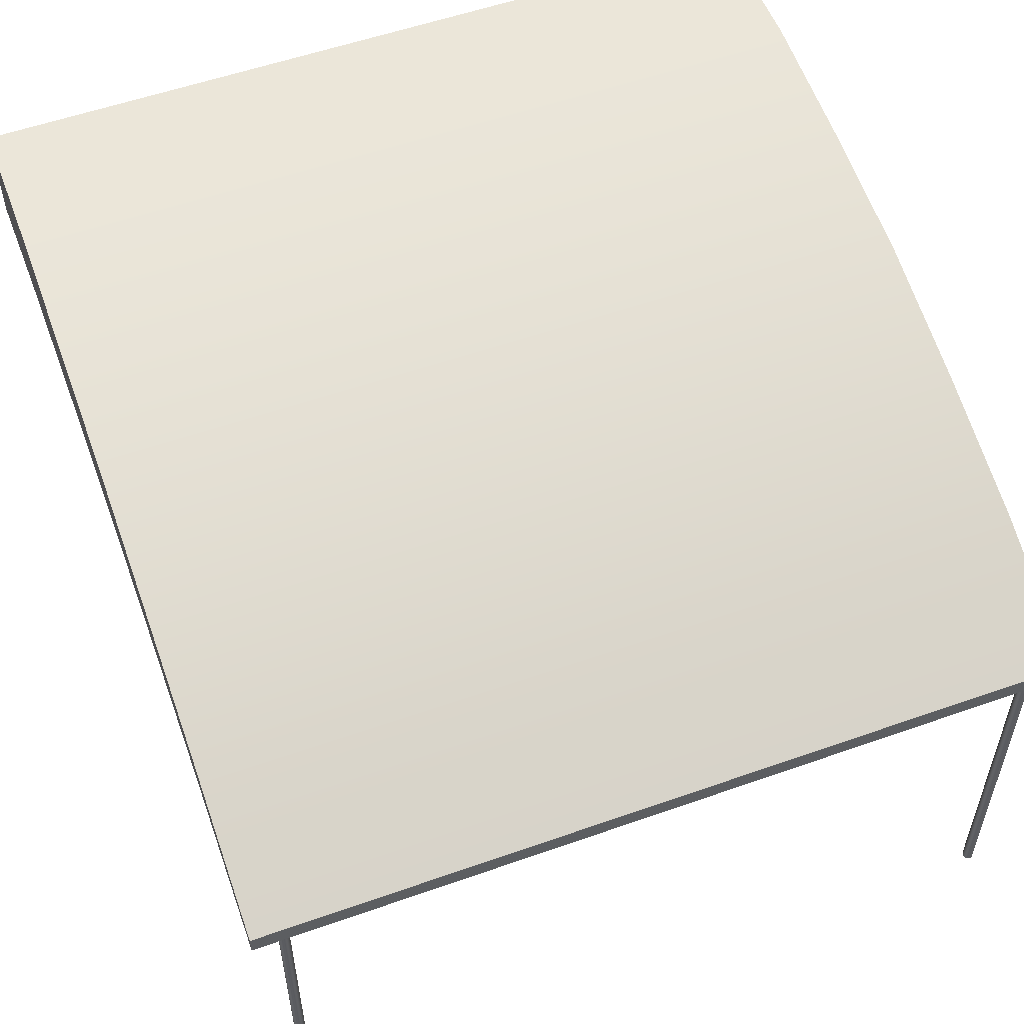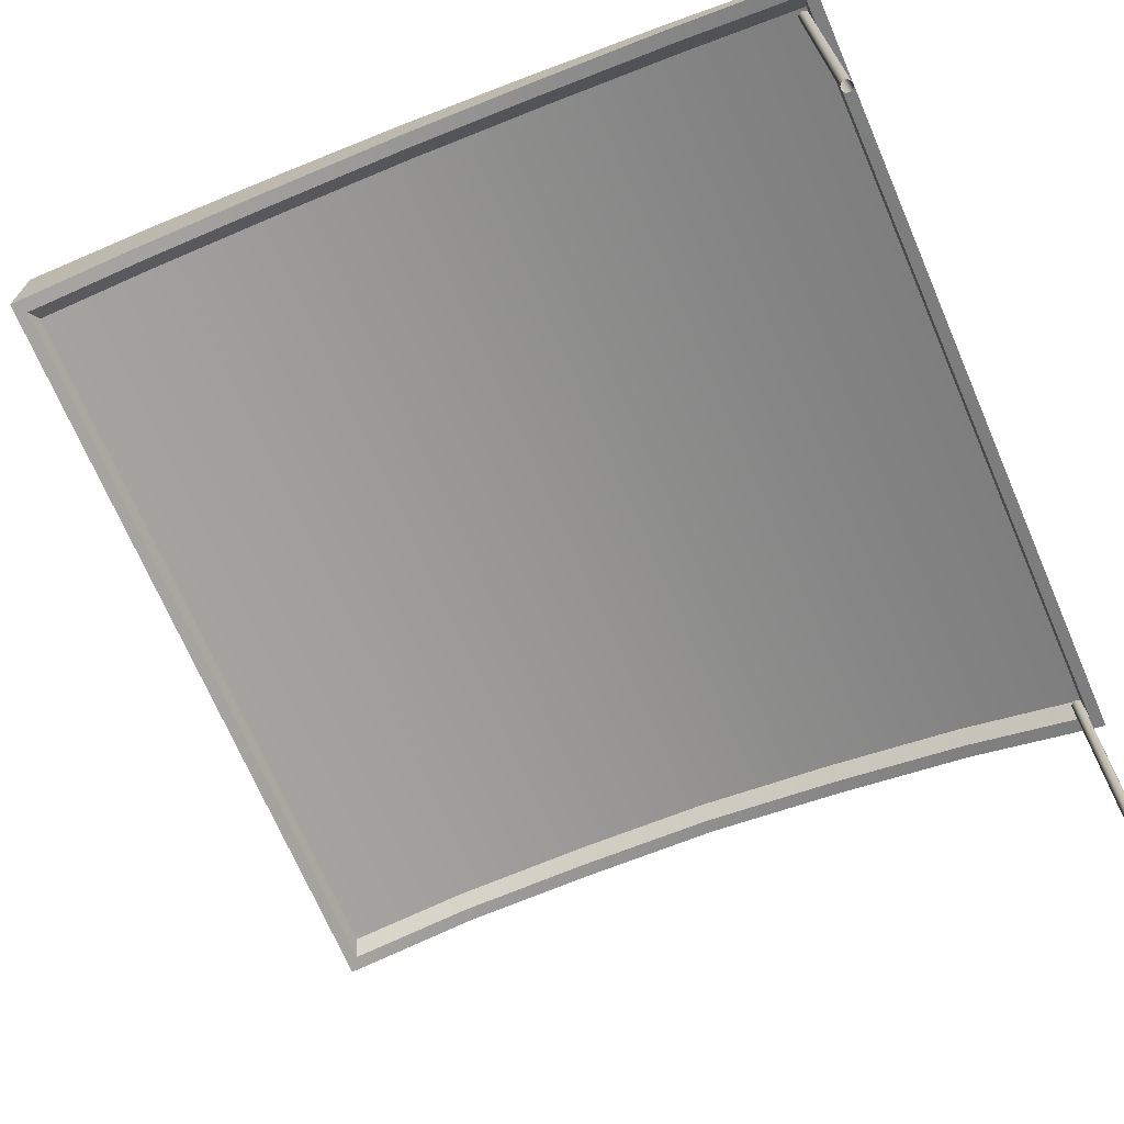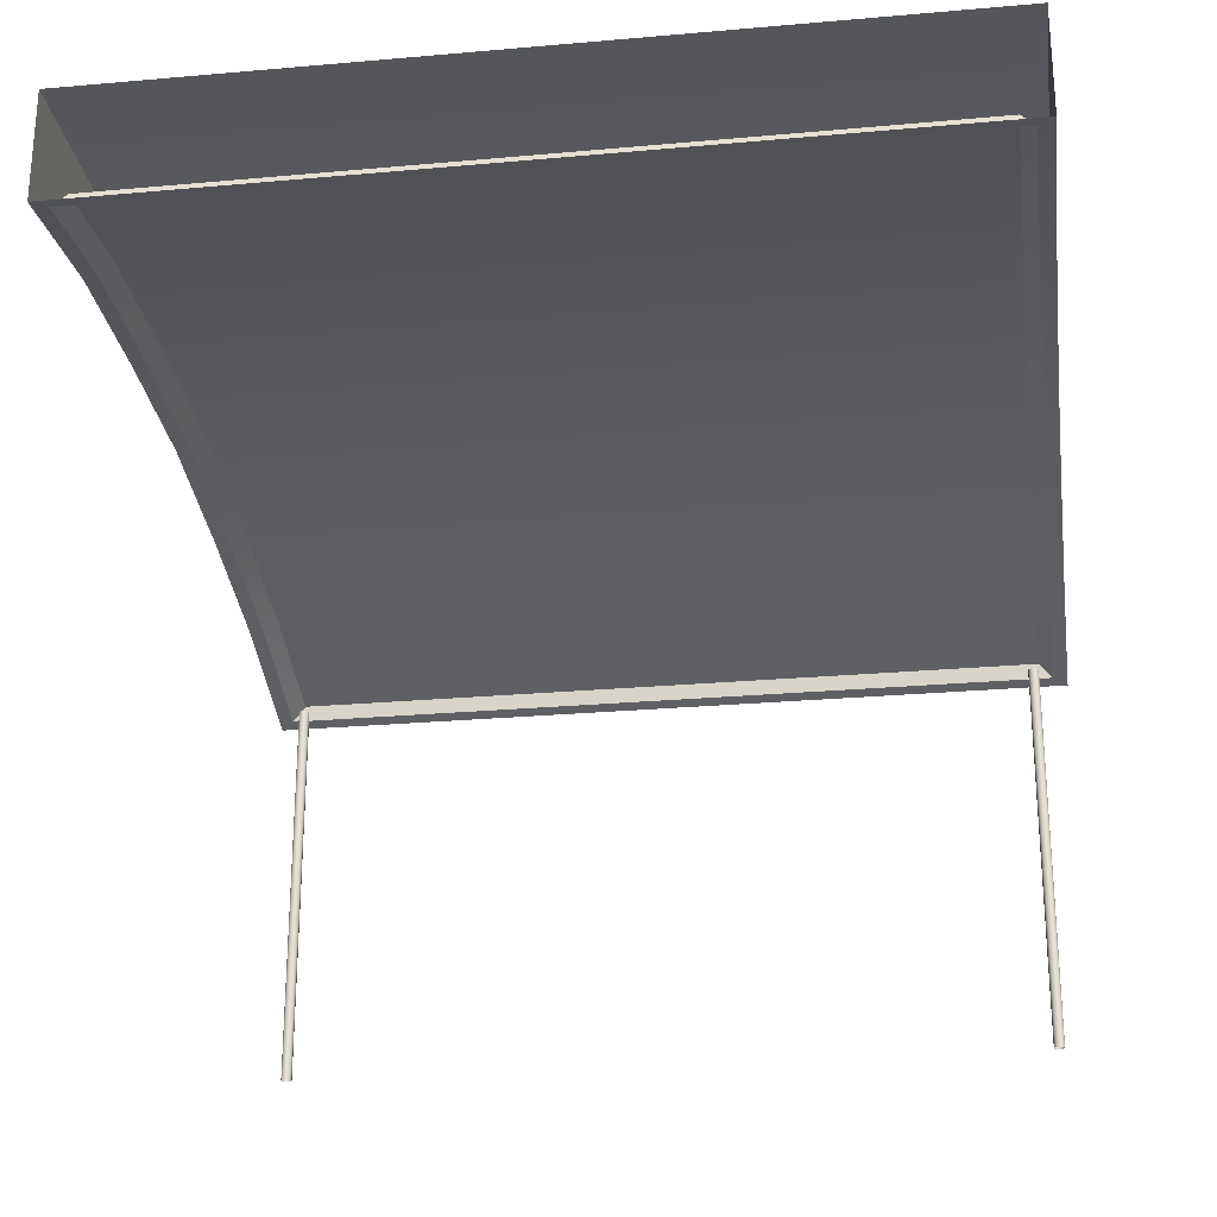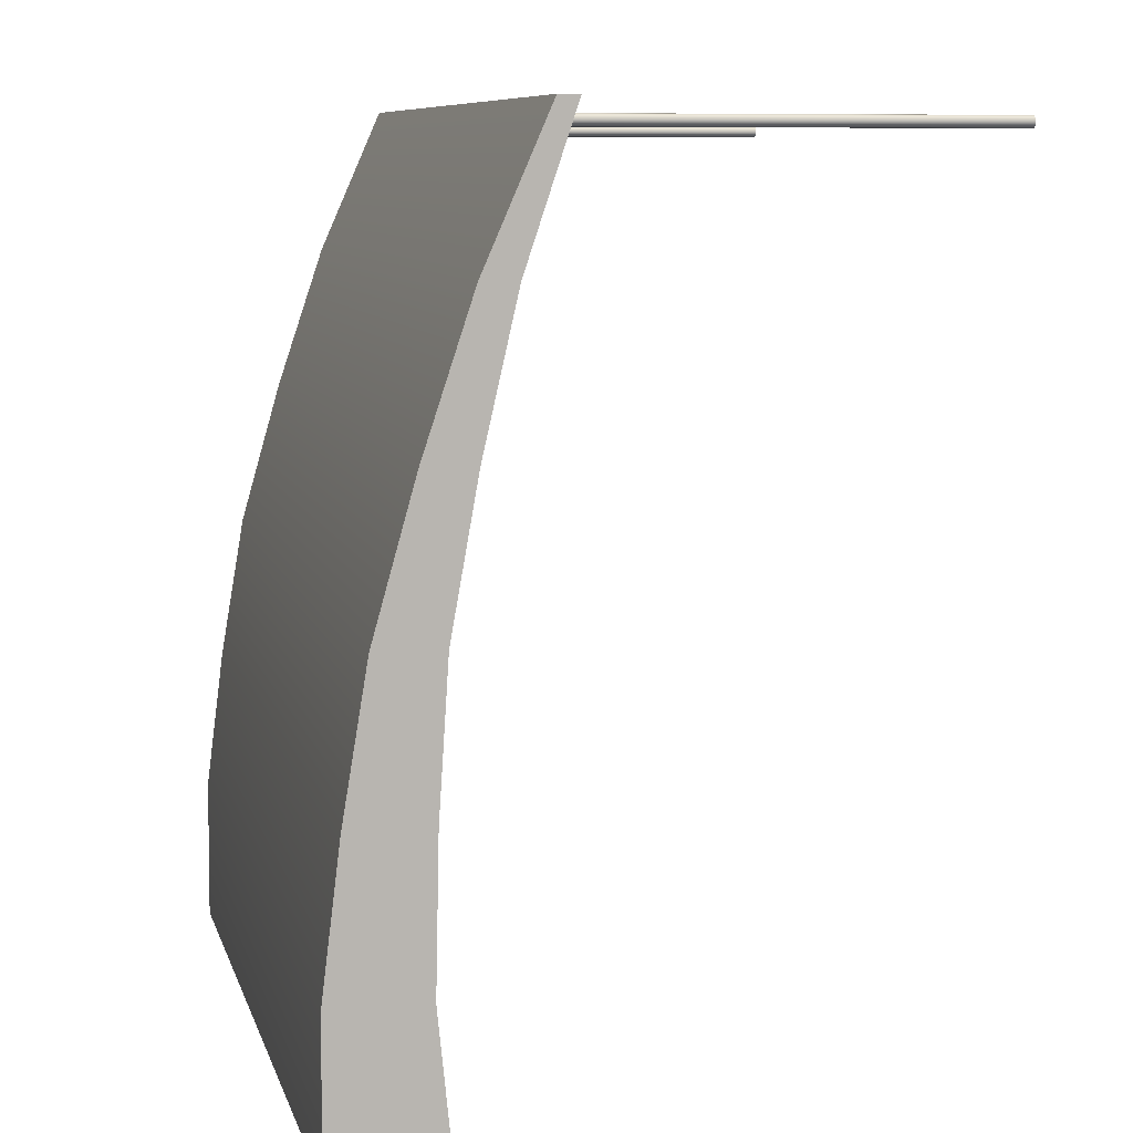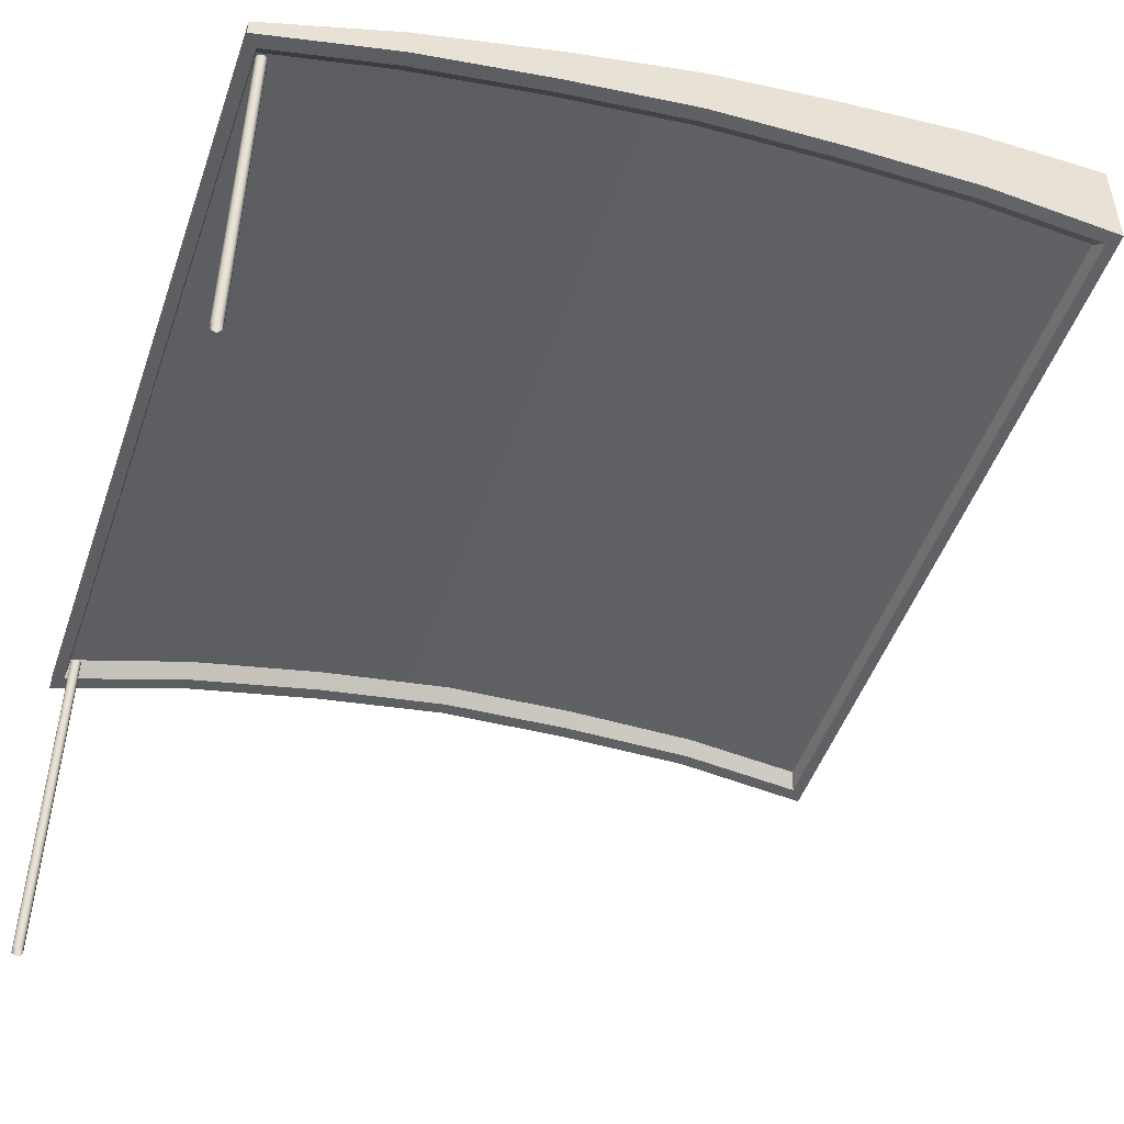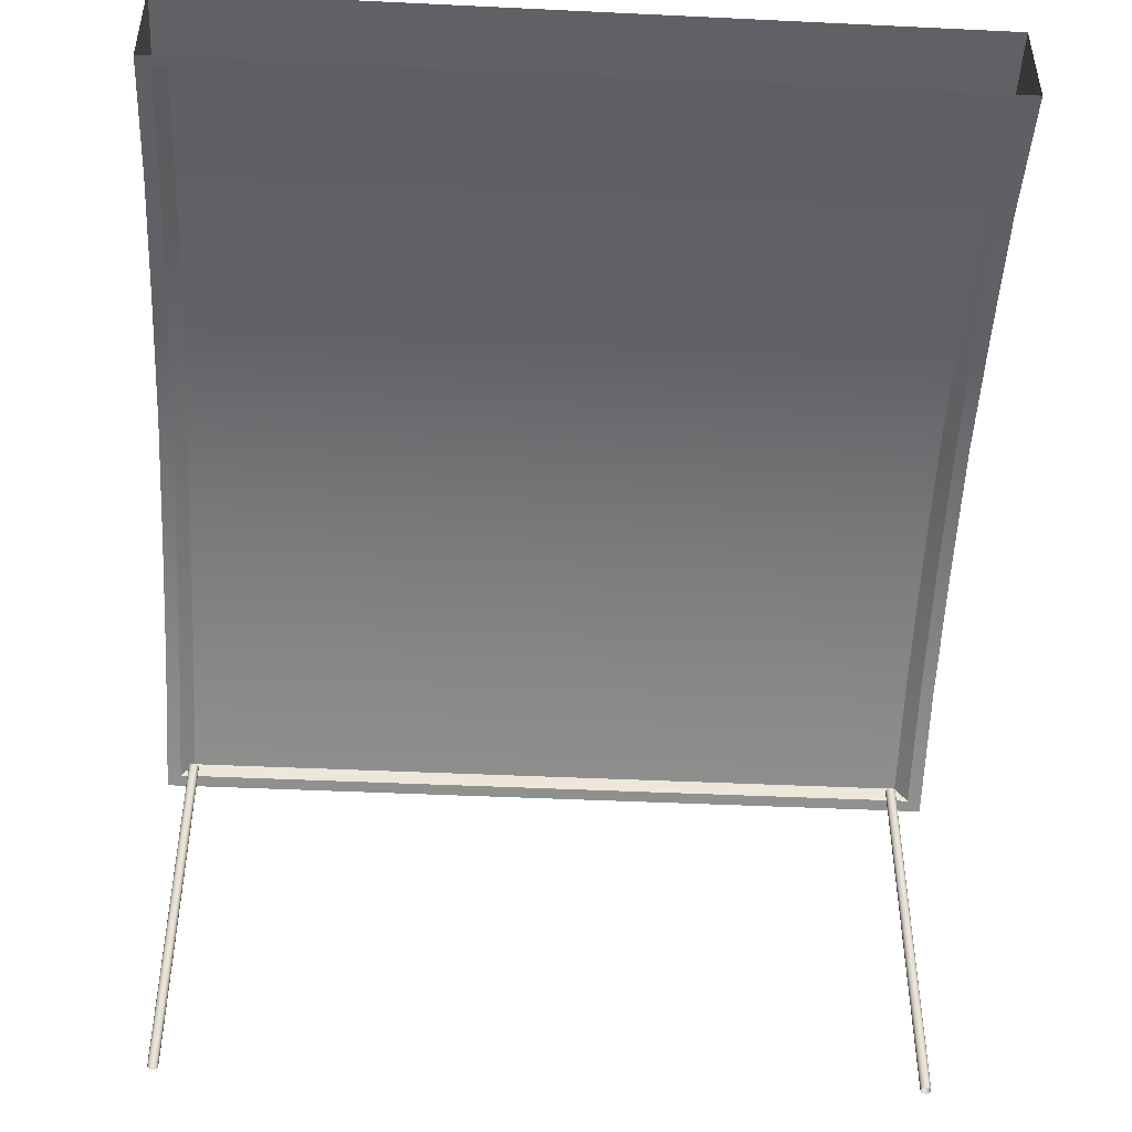
<metadata>
{"format":"obj","ext":"obj","renderer":"f3d","projection":"perspective","resolution":1024,"background":"white","views":[{"elev":54.7,"azim":-20.5,"up":"+Y"},{"elev":-70.5,"azim":-66.7,"up":"+Y"},{"elev":-25.3,"azim":-171.7,"up":"+Y"},{"elev":8.4,"azim":-103.4,"up":"+Z"},{"elev":-49.2,"azim":71.0,"up":"+Y"},{"elev":-46.9,"azim":177.0,"up":"+Y"}]}
</metadata>
<code>
g default
v 0 115.8 256
v 245.4 115.8 256
v 0 121.7 256
v 245.4 121.7 256
v 0 179 6.1e-05
v 245.4 179.8 6.1e-05
v 0 147 0
v 245.4 147 6.1e-05
v 0 178.9 42.66
v 0 151.3 42.66
v 245.4 151.3 42.67
v 245.4 179.6 42.67
v 0 173.6 85.33
v 0 150.3 85.33
v 245.4 150.3 85.33
v 245.4 174.2 85.33
v 0 166.5 128
v 0 147.6 128
v 245.4 147.6 128
v 245.4 166.9 128
v 0 154.5 170.7
v 0 139.9 170.7
v 245.4 139.9 170.7
v 245.4 154.8 170.7
v 0 140.4 213.3
v 0 130.2 213.3
v 245.4 130.2 213.3
v 245.4 140.5 213.3
v 4.274 130 213.3
v 241.1 130 213.3
v 241.1 117 252.4
v 4.274 117 252.4
v 4.274 147.4 3.555
v 241.1 147.4 3.555
v 241.1 151 42.67
v 4.274 151 42.66
v 241.1 150.3 85.33
v 4.274 150.3 85.33
v 241.1 147.4 128
v 4.274 147.4 128
v 241.1 139.9 170.7
v 4.274 139.9 170.7
v 8.252 134 214.4
v 237.1 134 214.4
v 237.1 121.7 251.9
v 8.252 121.7 251.9
v 8.252 151.8 5.044
v 237.1 151.8 5.044
v 237.1 155.2 42.59
v 8.252 155.2 42.59
v 237.1 154.5 85.51
v 8.252 154.5 85.51
v 237.1 151.5 128.5
v 8.252 151.5 128.5
v 237.1 144 171.5
v 8.252 144 171.5
v 11.53 0.5818 249.5
v 11.02 0.5818 248.9
v 10.29 0.5818 248.6
v 9.525 0.5818 248.7
v 8.888 0.5818 249.2
v 8.528 0.5818 249.9
v 8.528 0.5818 250.6
v 8.888 0.5818 251.3
v 9.525 0.5818 251.8
v 10.29 0.5818 251.9
v 11.02 0.5818 251.6
v 11.53 0.5818 251
v 11.72 0.5818 250.2
v 11.53 119.1 249.5
v 11.02 119.1 248.9
v 10.29 119.1 248.6
v 9.525 119.1 248.7
v 8.888 119.1 249.2
v 8.528 119.1 249.9
v 8.528 119.1 250.6
v 8.888 119.1 251.3
v 9.525 119.1 251.8
v 10.29 119.1 251.9
v 11.02 119.1 251.6
v 11.53 119.1 251
v 11.72 119.1 250.2
v 10.1 119.1 250.2
v 238.5 0.5818 249.5
v 237.9 0.5818 248.9
v 237.2 0.5818 248.6
v 236.5 0.5818 248.7
v 235.8 0.5818 249.2
v 235.5 0.5818 249.9
v 235.5 0.5818 250.6
v 235.8 0.5818 251.3
v 236.5 0.5818 251.8
v 237.2 0.5818 251.9
v 237.9 0.5818 251.6
v 238.5 0.5818 251
v 238.6 0.5818 250.2
v 238.5 119.1 249.5
v 237.9 119.1 248.9
v 237.2 119.1 248.6
v 236.5 119.1 248.7
v 235.8 119.1 249.2
v 235.5 119.1 249.9
v 235.5 119.1 250.6
v 235.8 119.1 251.3
v 236.5 119.1 251.8
v 237.2 119.1 251.9
v 237.9 119.1 251.6
v 238.5 119.1 251
v 238.6 119.1 250.2
v 237 119.1 250.2
g nj_awning_rectangular_01
f 1 2 4 3
f 3 4 28 25
f 43 44 45 46
f 2 27 28 4
f 26 1 3 25
f 7 10 9 5
f 47 48 49 50
f 12 11 8 6
f 9 12 6 5
f 10 14 13 9
f 50 49 51 52
f 16 15 11 12
f 13 16 12 9
f 14 18 17 13
f 52 51 53 54
f 20 19 15 16
f 17 20 16 13
f 18 22 21 17
f 54 53 55 56
f 24 23 19 20
f 21 24 20 17
f 22 26 25 21
f 56 55 44 43
f 28 27 23 24
f 25 28 24 21
f 27 2 31 30
f 2 1 32 31
f 1 26 29 32
f 7 8 34 33
f 8 11 35 34
f 10 7 33 36
f 11 15 37 35
f 14 10 36 38
f 15 19 39 37
f 18 14 38 40
f 19 23 41 39
f 22 18 40 42
f 23 27 30 41
f 26 22 42 29
f 30 31 45 44
f 31 32 46 45
f 32 29 43 46
f 33 34 48 47
f 34 35 49 48
f 36 33 47 50
f 35 37 51 49
f 38 36 50 52
f 37 39 53 51
f 40 38 52 54
f 39 41 55 53
f 42 40 54 56
f 41 30 44 55
f 29 42 56 43
f 57 58 71 70
f 58 59 72 71
f 59 60 73 72
f 60 61 74 73
f 61 62 75 74
f 62 63 76 75
f 63 64 77 76
f 64 65 78 77
f 65 66 79 78
f 66 67 80 79
f 67 68 81 80
f 68 69 82 81
f 69 57 70 82
f 70 71 83
f 71 72 83
f 72 73 83
f 73 74 83
f 74 75 83
f 75 76 83
f 76 77 83
f 77 78 83
f 78 79 83
f 79 80 83
f 80 81 83
f 81 82 83
f 82 70 83
f 84 85 98 97
f 85 86 99 98
f 86 87 100 99
f 87 88 101 100
f 88 89 102 101
f 89 90 103 102
f 90 91 104 103
f 91 92 105 104
f 92 93 106 105
f 93 94 107 106
f 94 95 108 107
f 95 96 109 108
f 96 84 97 109
f 97 98 110
f 98 99 110
f 99 100 110
f 100 101 110
f 101 102 110
f 102 103 110
f 103 104 110
f 104 105 110
f 105 106 110
f 106 107 110
f 107 108 110
f 108 109 110
f 109 97 110

</code>
